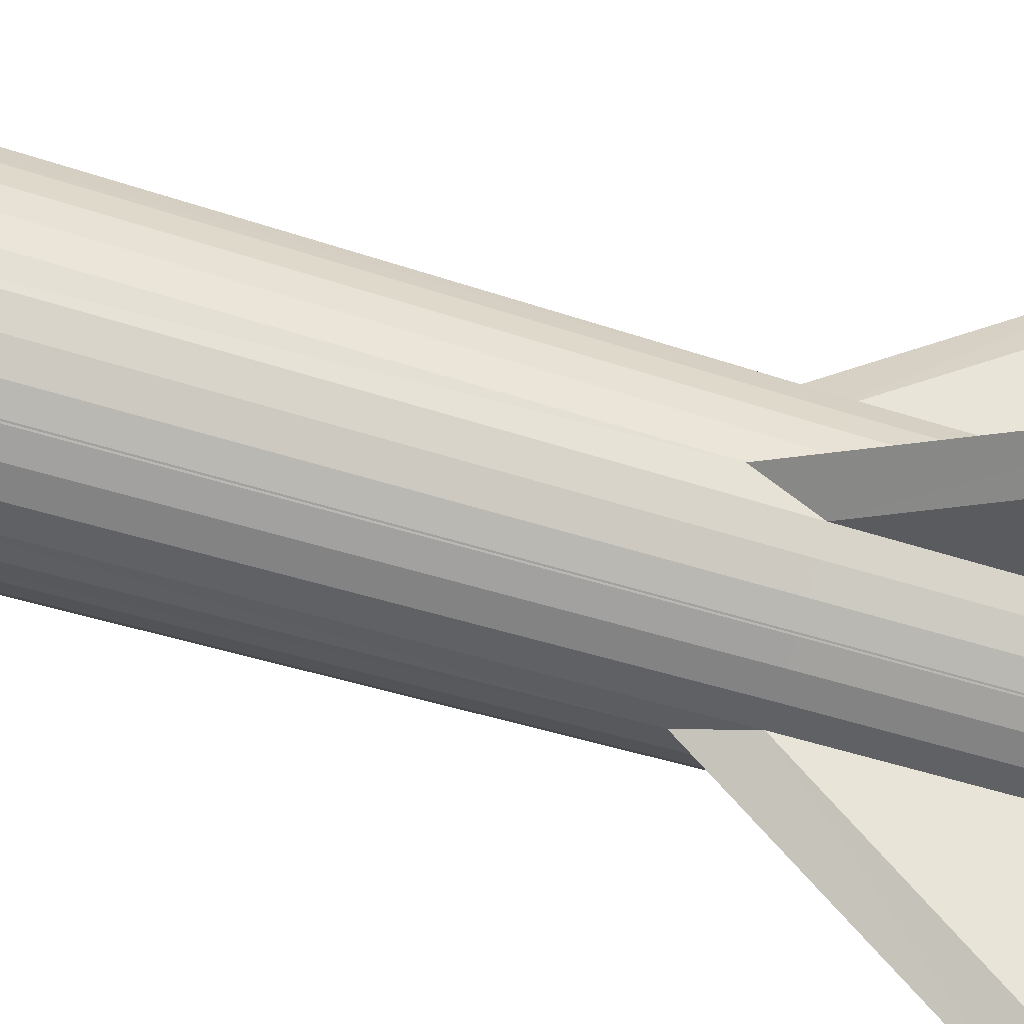
<metadata>
{"format":"obj","ext":"obj","renderer":"f3d","projection":"perspective","resolution":1024,"background":"white","views":[{"elev":-77.5,"azim":-105.6,"up":"+Z"}]}
</metadata>
<code>
o Cylinder
v 0.000804 -0.467 0.07762
v 0.000939 0.3904 0.09069
v -0.01435 -0.467 0.07628
v -0.01677 0.3904 0.08913
v -0.02896 -0.467 0.07202
v -0.03384 0.3904 0.08414
v -0.0496 0.3904 0.07593
v -0.05432 -0.467 0.05545
v -0.06346 0.3904 0.06479
v -0.06409 -0.467 0.04379
v -0.07488 0.3904 0.05116
v -0.0714 -0.467 0.03044
v -0.08343 0.3904 0.03557
v -0.07597 -0.467 0.01593
v -0.08876 0.3904 0.01861
v -0.07702 -0.3603 0.01615
v -0.07239 -0.3603 0.03087
v -0.02936 -0.3603 0.07301
v -0.01455 -0.3603 0.07734
v 0.000815 -0.3603 0.07869
v -0.04404 -0.1774 0.06741
v 0.000792 0.4805 0.07651
v -0.01415 0.4805 0.07519
v -0.02855 0.4805 0.07099
v -0.04185 0.4805 0.06406
v -0.05354 0.4805 0.05466
v -0.06317 0.4805 0.04317
v -0.07038 0.4805 0.03001
v -0.07488 0.4805 0.0157
v -0.04358 -0.2619 0.06671
v -0.07798 -0.2619 0.01635
v -0.07329 -0.2619 0.03125
v -0.06579 -0.2619 0.04495
v -0.02973 -0.2619 0.07393
v -0.01473 -0.2619 0.0783
v 0.000825 -0.2619 0.07967
v -0.04304 -0.3603 0.06588
v -0.07881 -0.1774 0.01653
v -0.07407 -0.1774 0.03158
v -0.06555 -0.1774 0.04514
v 0.000431 0.5674 0.04161
v -0.007696 0.5674 0.0409
v -0.01553 0.5674 0.03861
v -0.02276 0.5674 0.03484
v -0.02912 0.5674 0.02973
v -0.03436 0.5674 0.02348
v -0.03828 0.5674 0.01632
v -0.04073 0.5674 0.008541
v -0.03004 -0.1774 0.07471
v -0.01489 -0.1774 0.07914
v 0.000834 -0.1774 0.08052
v -0.04245 -0.467 0.06498
v -0.0632 -0.3603 0.043
v -0.08011 -0.04466 0.0168
v -0.0753 -0.04466 0.03211
v -0.06759 -0.04466 0.04618
v -0.05728 -0.007588 0.05848
v -0.04477 -0.04466 0.06853
v -0.03054 -0.04466 0.07594
v -0.01514 -0.04466 0.08044
v 0.000847 -0.04466 0.08185
v 9.4e-05 0.6108 0.009038
v -0.001672 0.6108 0.008883
v -0.003372 0.6108 0.008386
v -0.004944 0.6108 0.007567
v -0.006325 0.6108 0.006457
v -0.007463 0.6108 0.005099
v -0.008315 0.6108 0.003545
v -0.008847 0.6108 0.001855
v -0.1463 -0.3612 0.144
v -0.1466 -0.4679 0.1443
v -0.1343 -0.4642 0.1114
v -0.136 -0.2591 0.1126
v -0.1138 -0.2591 0.1343
v -0.1132 -0.3575 0.1335
v -0.1357 -0.1745 0.1128
v -0.1142 -0.1745 0.135
v -0.1126 -0.4642 0.1326
v -0.1475 -0.1782 0.1453
v -0.147 -0.2628 0.1447
v -0.1334 -0.3575 0.1106
v -0.000804 -0.467 0.07762
v -0.000939 0.3904 0.09069
v 0.01435 -0.467 0.07628
v 0.01677 0.3904 0.08913
v 0.02896 -0.467 0.07202
v 0.03384 0.3904 0.08414
v 0.0496 0.3904 0.07593
v 0.05432 -0.467 0.05545
v 0.06346 0.3904 0.06479
v 0.06409 -0.467 0.04379
v 0.07488 0.3904 0.05116
v 0.0714 -0.467 0.03044
v 0.08343 0.3904 0.03557
v 0.07597 -0.467 0.01593
v 0.08876 0.3904 0.01861
v 0.07702 -0.3603 0.01615
v 0.07239 -0.3603 0.03087
v 0.02936 -0.3603 0.07301
v 0.01455 -0.3603 0.07734
v -0.000815 -0.3603 0.07869
v 0.04404 -0.1774 0.06741
v -0.000792 0.4805 0.07651
v 0.01415 0.4805 0.07519
v 0.02855 0.4805 0.07099
v 0.04185 0.4805 0.06406
v 0.05354 0.4805 0.05466
v 0.06317 0.4805 0.04317
v 0.07038 0.4805 0.03001
v 0.07488 0.4805 0.0157
v 0.04358 -0.2619 0.06671
v 0.07798 -0.2619 0.01635
v 0.07329 -0.2619 0.03125
v 0.06579 -0.2619 0.04495
v 0.02973 -0.2619 0.07393
v 0.01473 -0.2619 0.0783
v -0.000825 -0.2619 0.07967
v 0.04304 -0.3603 0.06588
v 0.07881 -0.1774 0.01653
v 0.07407 -0.1774 0.03158
v 0.06555 -0.1774 0.04514
v -0.000431 0.5674 0.04161
v 0.007696 0.5674 0.0409
v 0.01553 0.5674 0.03861
v 0.02276 0.5674 0.03484
v 0.02912 0.5674 0.02973
v 0.03436 0.5674 0.02348
v 0.03828 0.5674 0.01632
v 0.04073 0.5674 0.008541
v 0.03004 -0.1774 0.07471
v 0.01489 -0.1774 0.07914
v -0.000834 -0.1774 0.08052
v 0.04245 -0.467 0.06498
v 0.0632 -0.3603 0.043
v 0.08011 -0.04466 0.0168
v 0.0753 -0.04466 0.03211
v 0.06759 -0.04466 0.04618
v 0.05728 -0.007588 0.05848
v 0.04477 -0.04466 0.06853
v 0.03054 -0.04466 0.07594
v 0.01514 -0.04466 0.08044
v -0.000847 -0.04466 0.08185
v -9.4e-05 0.6108 0.009038
v 0.001672 0.6108 0.008883
v 0.003372 0.6108 0.008386
v 0.004944 0.6108 0.007567
v 0.006325 0.6108 0.006457
v 0.007463 0.6108 0.005099
v 0.008315 0.6108 0.003545
v 0.008847 0.6108 0.001855
v 0.1463 -0.3612 0.144
v 0.1466 -0.4679 0.1443
v 0.1343 -0.4642 0.1114
v 0.136 -0.2591 0.1126
v 0.1138 -0.2591 0.1343
v 0.1132 -0.3575 0.1335
v 0.1357 -0.1745 0.1128
v 0.1142 -0.1745 0.135
v 0.1126 -0.4642 0.1326
v 0.1475 -0.1782 0.1453
v 0.147 -0.2628 0.1447
v 0.1334 -0.3575 0.1106
v 0.000804 -0.467 -0.07762
v 0.000939 0.3904 -0.09069
v -0.01435 -0.467 -0.07628
v -0.01677 0.3904 -0.08913
v -0.02896 -0.467 -0.07202
v -0.03384 0.3904 -0.08414
v -0.0496 0.3904 -0.07593
v -0.05432 -0.467 -0.05545
v -0.06346 0.3904 -0.06479
v -0.06409 -0.467 -0.04379
v -0.07488 0.3904 -0.05116
v -0.0714 -0.467 -0.03044
v -0.08343 0.3904 -0.03557
v -0.07597 -0.467 -0.01593
v -0.08876 0.3904 -0.01861
v -0.07897 -0.467 0
v -0.09204 0.3904 0
v -0.08004 -0.3603 0
v -0.07702 -0.3603 -0.01615
v -0.07239 -0.3603 -0.03087
v -0.02936 -0.3603 -0.07301
v -0.01455 -0.3603 -0.07734
v 0.000815 -0.3603 -0.07869
v -0.04404 -0.1774 -0.06741
v 0.000792 0.4805 -0.07651
v -0.01415 0.4805 -0.07519
v -0.02855 0.4805 -0.07099
v -0.04185 0.4805 -0.06406
v -0.05354 0.4805 -0.05466
v -0.06317 0.4805 -0.04317
v -0.07038 0.4805 -0.03001
v -0.07488 0.4805 -0.0157
v -0.07673 0.4797 0
v -0.04358 -0.2619 -0.06671
v -0.08102 -0.2619 0
v -0.07798 -0.2619 -0.01635
v -0.07329 -0.2619 -0.03125
v -0.06579 -0.2619 -0.04495
v -0.02973 -0.2619 -0.07393
v -0.01473 -0.2619 -0.0783
v 0.000825 -0.2619 -0.07967
v -0.04304 -0.3603 -0.06588
v -0.08187 -0.1774 0
v -0.07881 -0.1774 -0.01653
v -0.07407 -0.1774 -0.03158
v -0.06555 -0.1774 -0.04514
v 0.000431 0.5674 -0.04161
v -0.007696 0.5674 -0.0409
v -0.01553 0.5674 -0.03861
v -0.02276 0.5674 -0.03484
v -0.02912 0.5674 -0.02973
v -0.03436 0.5674 -0.02348
v -0.03828 0.5674 -0.01632
v -0.04073 0.5674 -0.008541
v -0.04161 0.5674 0
v -0.03004 -0.1774 -0.07471
v -0.01489 -0.1774 -0.07914
v 0.000834 -0.1774 -0.08052
v -0.04245 -0.467 -0.06498
v -0.0632 -0.3603 -0.043
v -0.0832 -0.04466 0
v -0.08011 -0.04466 -0.0168
v -0.0753 -0.04466 -0.03211
v -0.06759 -0.04466 -0.04618
v -0.05728 -0.007588 -0.05848
v -0.04477 -0.04466 -0.06853
v -0.03054 -0.04466 -0.07594
v -0.01514 -0.04466 -0.08044
v 0.000847 -0.04466 -0.08185
v 9.4e-05 0.6108 -0.009038
v -0.001672 0.6108 -0.008883
v -0.003372 0.6108 -0.008386
v -0.004944 0.6108 -0.007567
v -0.006325 0.6108 -0.006457
v -0.007463 0.6108 -0.005099
v -0.008315 0.6108 -0.003545
v -0.008847 0.6108 -0.001855
v -0.009251 0.6108 0
v -0.1463 -0.3612 -0.144
v -0.1466 -0.4679 -0.1443
v -0.1343 -0.4642 -0.1114
v -0.136 -0.2591 -0.1126
v -0.1138 -0.2591 -0.1343
v -0.1132 -0.3575 -0.1335
v -0.1357 -0.1745 -0.1128
v -0.1142 -0.1745 -0.135
v -0.1126 -0.4642 -0.1326
v -0.1475 -0.1782 -0.1453
v -0.147 -0.2628 -0.1447
v -0.1334 -0.3575 -0.1106
v -0.000804 -0.467 -0.07762
v -0.000939 0.3904 -0.09069
v 0.01435 -0.467 -0.07628
v 0.01677 0.3904 -0.08913
v 0.02896 -0.467 -0.07202
v 0.03384 0.3904 -0.08414
v 0.0496 0.3904 -0.07593
v 0.05432 -0.467 -0.05545
v 0.06346 0.3904 -0.06479
v 0.06409 -0.467 -0.04379
v 0.07488 0.3904 -0.05116
v 0.0714 -0.467 -0.03044
v 0.08343 0.3904 -0.03557
v 0.07597 -0.467 -0.01593
v 0.08876 0.3904 -0.01861
v 0.07897 -0.467 0
v 0.09204 0.3904 0
v 0.08004 -0.3603 0
v 0.07702 -0.3603 -0.01615
v 0.07239 -0.3603 -0.03087
v 0.02936 -0.3603 -0.07301
v 0.01455 -0.3603 -0.07734
v -0.000815 -0.3603 -0.07869
v 0.04404 -0.1774 -0.06741
v -0.000792 0.4805 -0.07651
v 0.01415 0.4805 -0.07519
v 0.02855 0.4805 -0.07099
v 0.04185 0.4805 -0.06406
v 0.05354 0.4805 -0.05466
v 0.06317 0.4805 -0.04317
v 0.07038 0.4805 -0.03001
v 0.07488 0.4805 -0.0157
v 0.07673 0.4797 0
v 0.04358 -0.2619 -0.06671
v 0.08102 -0.2619 0
v 0.07798 -0.2619 -0.01635
v 0.07329 -0.2619 -0.03125
v 0.06579 -0.2619 -0.04495
v 0.02973 -0.2619 -0.07393
v 0.01473 -0.2619 -0.0783
v -0.000825 -0.2619 -0.07967
v 0.04304 -0.3603 -0.06588
v 0.08187 -0.1774 0
v 0.07881 -0.1774 -0.01653
v 0.07407 -0.1774 -0.03158
v 0.06555 -0.1774 -0.04514
v -0.000431 0.5674 -0.04161
v 0.007696 0.5674 -0.0409
v 0.01553 0.5674 -0.03861
v 0.02276 0.5674 -0.03484
v 0.02912 0.5674 -0.02973
v 0.03436 0.5674 -0.02348
v 0.03828 0.5674 -0.01632
v 0.04073 0.5674 -0.008541
v 0.04161 0.5674 0
v 0.03004 -0.1774 -0.07471
v 0.01489 -0.1774 -0.07914
v -0.000834 -0.1774 -0.08052
v 0.04245 -0.467 -0.06498
v 0.0632 -0.3603 -0.043
v 0.0832 -0.04466 0
v 0.08011 -0.04466 -0.0168
v 0.0753 -0.04466 -0.03211
v 0.06759 -0.04466 -0.04618
v 0.05728 -0.007588 -0.05848
v 0.04477 -0.04466 -0.06853
v 0.03054 -0.04466 -0.07594
v 0.01514 -0.04466 -0.08044
v -0.000847 -0.04466 -0.08185
v -9.4e-05 0.6108 -0.009038
v 0.001672 0.6108 -0.008883
v 0.003372 0.6108 -0.008386
v 0.004944 0.6108 -0.007567
v 0.006325 0.6108 -0.006457
v 0.007463 0.6108 -0.005099
v 0.008315 0.6108 -0.003545
v 0.008847 0.6108 -0.001855
v 0.009251 0.6108 0
v 0.1463 -0.3612 -0.144
v 0 0.6153 0
v 0.1466 -0.4679 -0.1443
v 0.1343 -0.4642 -0.1114
v 0.136 -0.2591 -0.1126
v 0.1138 -0.2591 -0.1343
v 0.1132 -0.3575 -0.1335
v 0.1357 -0.1745 -0.1128
v 0.1142 -0.1745 -0.135
v 0.1126 -0.4642 -0.1326
v 0.1475 -0.1782 -0.1453
v 0.147 -0.2628 -0.1447
v 0.1334 -0.3575 -0.1106
v -0.04404 -0.1774 0.06741
v -0.04358 -0.2619 0.06671
v -0.04304 -0.3603 0.06588
v -0.04245 -0.467 0.06498
v -0.04245 -0.467 0.06498
v -0.06555 -0.1774 0.04514
v -0.06579 -0.2619 0.04495
v -0.04477 -0.04466 0.06853
v -0.04477 -0.04466 0.06853
v -0.0632 -0.3603 0.043
v -0.05728 -0.007588 0.05848
v -0.05728 -0.007588 0.05848
v -0.06759 -0.04466 0.04618
v -0.06759 -0.04466 0.04618
v -0.06409 -0.467 0.04379
v -0.06409 -0.467 0.04379
v -0.1343 -0.4642 0.1114
v -0.1466 -0.4679 0.1443
v -0.1466 -0.4679 0.1443
v -0.1126 -0.4642 0.1326
v -0.1463 -0.3612 0.144
v -0.1475 -0.1782 0.1453
v -0.147 -0.2628 0.1447
v 0.04404 -0.1774 0.06741
v 0.04358 -0.2619 0.06671
v 0.04304 -0.3603 0.06588
v 0.04245 -0.467 0.06498
v 0.04245 -0.467 0.06498
v 0.06555 -0.1774 0.04514
v 0.06579 -0.2619 0.04495
v 0.04477 -0.04466 0.06853
v 0.04477 -0.04466 0.06853
v 0.0632 -0.3603 0.043
v 0.05728 -0.007588 0.05848
v 0.05728 -0.007588 0.05848
v 0.06759 -0.04466 0.04618
v 0.06759 -0.04466 0.04618
v 0.06409 -0.467 0.04379
v 0.06409 -0.467 0.04379
v 0.1343 -0.4642 0.1114
v 0.1466 -0.4679 0.1443
v 0.1466 -0.4679 0.1443
v 0.1126 -0.4642 0.1326
v 0.1463 -0.3612 0.144
v 0.1475 -0.1782 0.1453
v 0.147 -0.2628 0.1447
v -0.04404 -0.1774 -0.06741
v -0.04358 -0.2619 -0.06671
v -0.04304 -0.3603 -0.06588
v -0.04245 -0.467 -0.06498
v -0.04245 -0.467 -0.06498
v -0.06555 -0.1774 -0.04514
v -0.06579 -0.2619 -0.04495
v -0.04477 -0.04466 -0.06853
v -0.04477 -0.04466 -0.06853
v -0.0632 -0.3603 -0.043
v -0.05728 -0.007588 -0.05848
v -0.05728 -0.007588 -0.05848
v -0.06759 -0.04466 -0.04618
v -0.06759 -0.04466 -0.04618
v -0.06409 -0.467 -0.04379
v -0.06409 -0.467 -0.04379
v -0.1343 -0.4642 -0.1114
v -0.1466 -0.4679 -0.1443
v -0.1466 -0.4679 -0.1443
v -0.1126 -0.4642 -0.1326
v -0.1463 -0.3612 -0.144
v -0.1475 -0.1782 -0.1453
v -0.147 -0.2628 -0.1447
v 0.04404 -0.1774 -0.06741
v 0.04358 -0.2619 -0.06671
v 0.04304 -0.3603 -0.06588
v 0.04245 -0.467 -0.06498
v 0.04245 -0.467 -0.06498
v 0.06555 -0.1774 -0.04514
v 0.06579 -0.2619 -0.04495
v 0.04477 -0.04466 -0.06853
v 0.04477 -0.04466 -0.06853
v 0.0632 -0.3603 -0.043
v 0.05728 -0.007588 -0.05848
v 0.05728 -0.007588 -0.05848
v 0.06759 -0.04466 -0.04618
v 0.06759 -0.04466 -0.04618
v 0.06409 -0.467 -0.04379
v 0.06409 -0.467 -0.04379
v 0.1343 -0.4642 -0.1114
v 0.1466 -0.4679 -0.1443
v 0.1466 -0.4679 -0.1443
v 0.1126 -0.4642 -0.1326
v 0.1463 -0.3612 -0.144
v 0.1475 -0.1782 -0.1453
v 0.147 -0.2628 -0.1447
f 17 14 12
f 353 32 17
f 18 348 5
f 1 19 3
f 2 60 61
f 4 59 60
f 6 351 59
f 7 354 351
f 354 11 356
f 11 55 356
f 13 54 55
f 15 223 54
f 2 23 4
f 11 28 13
f 4 24 6
f 13 29 15
f 6 25 7
f 19 5 3
f 15 195 179
f 7 26 9
f 11 26 27
f 349 76 357
f 16 178 14
f 32 16 17
f 56 79 355
f 18 345 346
f 19 34 18
f 36 19 20
f 51 35 36
f 35 49 34
f 34 344 345
f 8 78 362
f 12 353 17
f 349 73 76
f 31 180 16
f 33 39 32
f 39 31 32
f 38 197 31
f 350 81 73
f 352 365 77
f 59 344 49
f 50 59 49
f 61 50 51
f 54 205 38
f 55 38 39
f 356 39 40
f 53 360 81
f 21 74 30
f 30 75 37
f 68 67 332
f 64 63 332
f 81 80 73
f 366 75 74
f 79 73 80
f 365 74 77
f 360 364 81
f 363 70 71
f 37 363 52
f 21 58 77
f 8 72 358
f 41 63 42
f 63 43 42
f 64 44 43
f 44 66 45
f 45 67 46
f 46 68 47
f 47 69 48
f 48 240 217
f 22 42 23
f 23 43 24
f 24 44 25
f 44 26 25
f 26 46 27
f 46 28 27
f 47 29 28
f 29 217 195
f 95 98 93
f 113 376 98
f 371 99 86
f 82 100 101
f 142 85 83
f 141 87 85
f 374 87 140
f 377 88 374
f 377 92 90
f 136 92 379
f 135 94 136
f 313 96 135
f 85 103 83
f 109 92 94
f 105 85 87
f 110 94 96
f 88 105 87
f 86 100 84
f 285 96 269
f 90 106 88
f 108 90 92
f 372 380 157
f 268 97 95
f 97 113 98
f 160 137 378
f 369 115 99
f 99 116 100
f 100 117 101
f 116 132 117
f 116 130 131
f 115 367 130
f 89 159 370
f 93 376 382
f 372 154 373
f 270 112 97
f 114 120 121
f 112 120 113
f 287 119 112
f 373 162 134
f 388 375 158
f 130 374 140
f 131 140 141
f 131 142 132
f 295 135 119
f 120 135 136
f 120 379 121
f 134 383 91
f 155 102 111
f 156 111 118
f 332 149 150
f 332 145 146
f 161 162 154
f 389 156 151
f 160 154 157
f 155 388 158
f 383 387 384
f 386 151 156
f 386 118 133
f 102 158 139
f 153 89 381
f 122 144 143
f 124 144 123
f 125 145 124
f 125 147 146
f 126 148 147
f 128 148 127
f 129 149 128
f 129 330 150
f 103 123 122
f 105 123 104
f 105 125 124
f 107 125 106
f 107 127 126
f 109 127 108
f 110 128 109
f 110 307 129
f 176 182 174
f 199 399 182
f 394 183 167
f 163 184 185
f 231 166 164
f 230 168 166
f 397 168 229
f 400 169 397
f 400 173 171
f 225 173 402
f 224 175 225
f 223 177 224
f 166 187 164
f 193 173 175
f 189 166 168
f 194 175 177
f 169 189 168
f 167 184 165
f 195 177 179
f 171 190 169
f 192 171 173
f 395 403 247
f 178 181 176
f 181 199 182
f 250 226 401
f 392 201 183
f 183 202 184
f 184 203 185
f 202 220 203
f 202 218 219
f 201 390 218
f 170 249 393
f 174 399 405
f 395 244 396
f 180 198 181
f 200 207 208
f 198 207 199
f 197 206 198
f 396 252 222
f 411 398 248
f 218 397 229
f 219 229 230
f 219 231 220
f 205 224 206
f 207 224 225
f 207 402 208
f 222 406 172
f 245 186 196
f 246 196 204
f 332 238 239
f 332 234 235
f 251 252 244
f 412 246 241
f 250 244 247
f 245 411 248
f 406 410 407
f 409 241 246
f 409 204 221
f 186 248 228
f 243 170 404
f 209 233 232
f 211 233 210
f 212 234 211
f 212 236 235
f 213 237 236
f 215 237 214
f 216 238 215
f 216 240 239
f 187 210 209
f 189 210 188
f 189 212 211
f 191 212 190
f 191 214 213
f 193 214 192
f 194 215 193
f 194 217 216
f 272 266 264
f 422 289 272
f 273 417 257
f 253 274 255
f 254 320 321
f 256 319 320
f 258 420 319
f 259 423 420
f 423 263 425
f 263 315 425
f 265 314 315
f 267 313 314
f 254 278 256
f 263 283 265
f 256 279 258
f 265 284 267
f 258 280 259
f 274 257 255
f 267 285 269
f 259 281 261
f 263 281 282
f 418 338 426
f 271 268 266
f 289 271 272
f 316 341 424
f 273 414 415
f 274 291 273
f 293 274 275
f 310 292 293
f 292 308 291
f 291 413 414
f 260 340 431
f 264 422 272
f 418 335 338
f 288 270 271
f 290 297 289
f 297 288 289
f 296 287 288
f 419 343 335
f 421 434 339
f 319 413 308
f 309 319 308
f 321 309 310
f 314 295 296
f 315 296 297
f 425 297 298
f 312 429 343
f 276 336 286
f 286 337 294
f 328 327 332
f 324 323 332
f 343 342 335
f 435 337 336
f 341 335 342
f 434 336 339
f 429 433 343
f 432 331 333
f 294 432 311
f 276 318 339
f 260 334 427
f 299 323 300
f 323 301 300
f 324 302 301
f 302 326 303
f 303 327 304
f 304 328 305
f 305 329 306
f 306 330 307
f 277 300 278
f 278 301 279
f 279 302 280
f 302 281 280
f 281 304 282
f 304 283 282
f 305 284 283
f 284 307 285
f 17 16 14
f 353 33 32
f 18 346 348
f 1 20 19
f 2 4 60
f 4 6 59
f 6 7 351
f 7 9 354
f 354 9 11
f 11 13 55
f 13 15 54
f 15 179 223
f 2 22 23
f 11 27 28
f 4 23 24
f 13 28 29
f 6 24 25
f 19 18 5
f 15 29 195
f 7 25 26
f 11 9 26
f 16 180 178
f 32 31 16
f 56 76 79
f 18 34 345
f 19 35 34
f 36 35 19
f 51 50 35
f 35 50 49
f 34 49 344
f 8 347 78
f 12 359 353
f 349 350 73
f 31 197 180
f 33 40 39
f 39 38 31
f 38 205 197
f 350 53 81
f 352 57 365
f 59 351 344
f 50 60 59
f 61 60 50
f 54 223 205
f 55 54 38
f 356 55 39
f 53 10 360
f 21 77 74
f 30 74 75
f 332 240 69
f 69 68 332
f 67 66 332
f 332 66 65
f 65 64 332
f 63 62 332
f 81 364 80
f 366 70 75
f 79 76 73
f 365 366 74
f 360 361 364
f 363 75 70
f 37 75 363
f 8 362 72
f 41 62 63
f 63 64 43
f 64 65 44
f 44 65 66
f 45 66 67
f 46 67 68
f 47 68 69
f 48 69 240
f 22 41 42
f 23 42 43
f 24 43 44
f 44 45 26
f 26 45 46
f 46 47 28
f 47 48 29
f 29 48 217
f 95 97 98
f 113 114 376
f 371 369 99
f 82 84 100
f 142 141 85
f 141 140 87
f 374 88 87
f 377 90 88
f 377 379 92
f 136 94 92
f 135 96 94
f 313 269 96
f 85 104 103
f 109 108 92
f 105 104 85
f 110 109 94
f 88 106 105
f 86 99 100
f 285 110 96
f 90 107 106
f 108 107 90
f 268 270 97
f 97 112 113
f 160 157 137
f 369 368 115
f 99 115 116
f 100 116 117
f 116 131 132
f 116 115 130
f 115 368 367
f 89 385 159
f 93 98 376
f 372 157 154
f 270 287 112
f 114 113 120
f 112 119 120
f 287 295 119
f 373 154 162
f 388 138 375
f 130 367 374
f 131 130 140
f 131 141 142
f 295 313 135
f 120 119 135
f 120 136 379
f 134 162 383
f 155 158 102
f 156 155 111
f 150 330 332
f 332 147 148
f 148 149 332
f 146 147 332
f 332 143 144
f 144 145 332
f 161 387 162
f 389 155 156
f 160 161 154
f 155 389 388
f 383 162 387
f 386 152 151
f 386 156 118
f 153 385 89
f 122 123 144
f 124 145 144
f 125 146 145
f 125 126 147
f 126 127 148
f 128 149 148
f 129 150 149
f 129 307 330
f 103 104 123
f 105 124 123
f 105 106 125
f 107 126 125
f 107 108 127
f 109 128 127
f 110 129 128
f 110 285 307
f 176 181 182
f 199 200 399
f 394 392 183
f 163 165 184
f 231 230 166
f 230 229 168
f 397 169 168
f 400 171 169
f 400 402 173
f 225 175 173
f 224 177 175
f 223 179 177
f 166 188 187
f 193 192 173
f 189 188 166
f 194 193 175
f 169 190 189
f 167 183 184
f 195 194 177
f 171 191 190
f 192 191 171
f 178 180 181
f 181 198 199
f 250 247 226
f 392 391 201
f 183 201 202
f 184 202 203
f 202 219 220
f 202 201 218
f 201 391 390
f 170 408 249
f 174 182 399
f 395 247 244
f 180 197 198
f 200 199 207
f 198 206 207
f 197 205 206
f 396 244 252
f 411 227 398
f 218 390 397
f 219 218 229
f 219 230 231
f 205 223 224
f 207 206 224
f 207 225 402
f 222 252 406
f 245 248 186
f 246 245 196
f 239 240 332
f 332 236 237
f 237 238 332
f 235 236 332
f 332 232 233
f 233 234 332
f 251 410 252
f 412 245 246
f 250 251 244
f 245 412 411
f 406 252 410
f 409 242 241
f 409 246 204
f 243 408 170
f 209 210 233
f 211 234 233
f 212 235 234
f 212 213 236
f 213 214 237
f 215 238 237
f 216 239 238
f 216 217 240
f 187 188 210
f 189 211 210
f 189 190 212
f 191 213 212
f 191 192 214
f 193 215 214
f 194 216 215
f 194 195 217
f 272 271 266
f 422 290 289
f 273 415 417
f 253 275 274
f 254 256 320
f 256 258 319
f 258 259 420
f 259 261 423
f 423 261 263
f 263 265 315
f 265 267 314
f 267 269 313
f 254 277 278
f 263 282 283
f 256 278 279
f 265 283 284
f 258 279 280
f 274 273 257
f 267 284 285
f 259 280 281
f 263 261 281
f 271 270 268
f 289 288 271
f 316 338 341
f 273 291 414
f 274 292 291
f 293 292 274
f 310 309 292
f 292 309 308
f 291 308 413
f 260 416 340
f 264 428 422
f 418 419 335
f 288 287 270
f 290 298 297
f 297 296 288
f 296 295 287
f 419 312 343
f 421 317 434
f 319 420 413
f 309 320 319
f 321 320 309
f 314 313 295
f 315 314 296
f 425 315 297
f 312 262 429
f 276 339 336
f 286 336 337
f 332 330 329
f 329 328 332
f 327 326 332
f 332 326 325
f 325 324 332
f 323 322 332
f 343 433 342
f 435 331 337
f 341 338 335
f 434 435 336
f 429 430 433
f 432 337 331
f 294 337 432
f 260 431 334
f 299 322 323
f 323 324 301
f 324 325 302
f 302 325 326
f 303 326 327
f 304 327 328
f 305 328 329
f 306 329 330
f 277 299 300
f 278 300 301
f 279 301 302
f 302 303 281
f 281 303 304
f 304 305 283
f 305 306 284
f 284 306 307

</code>
